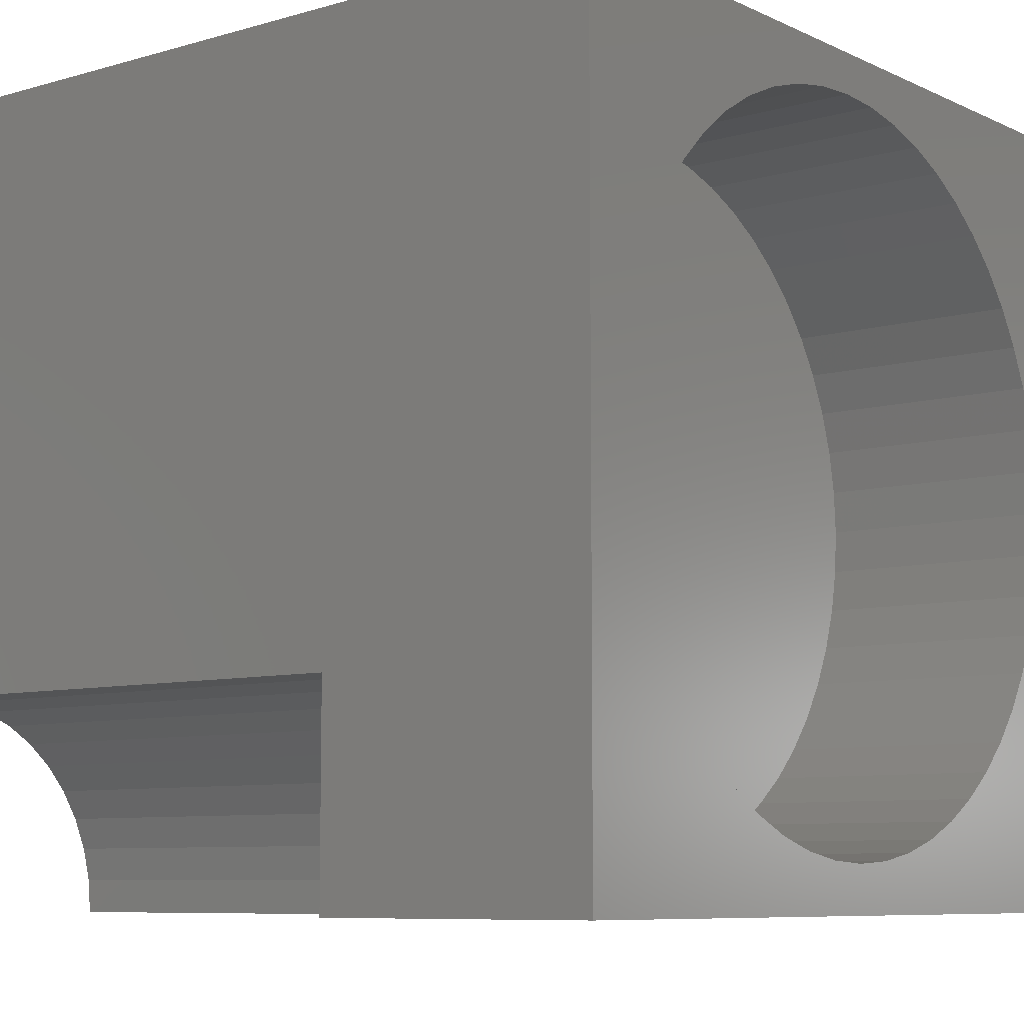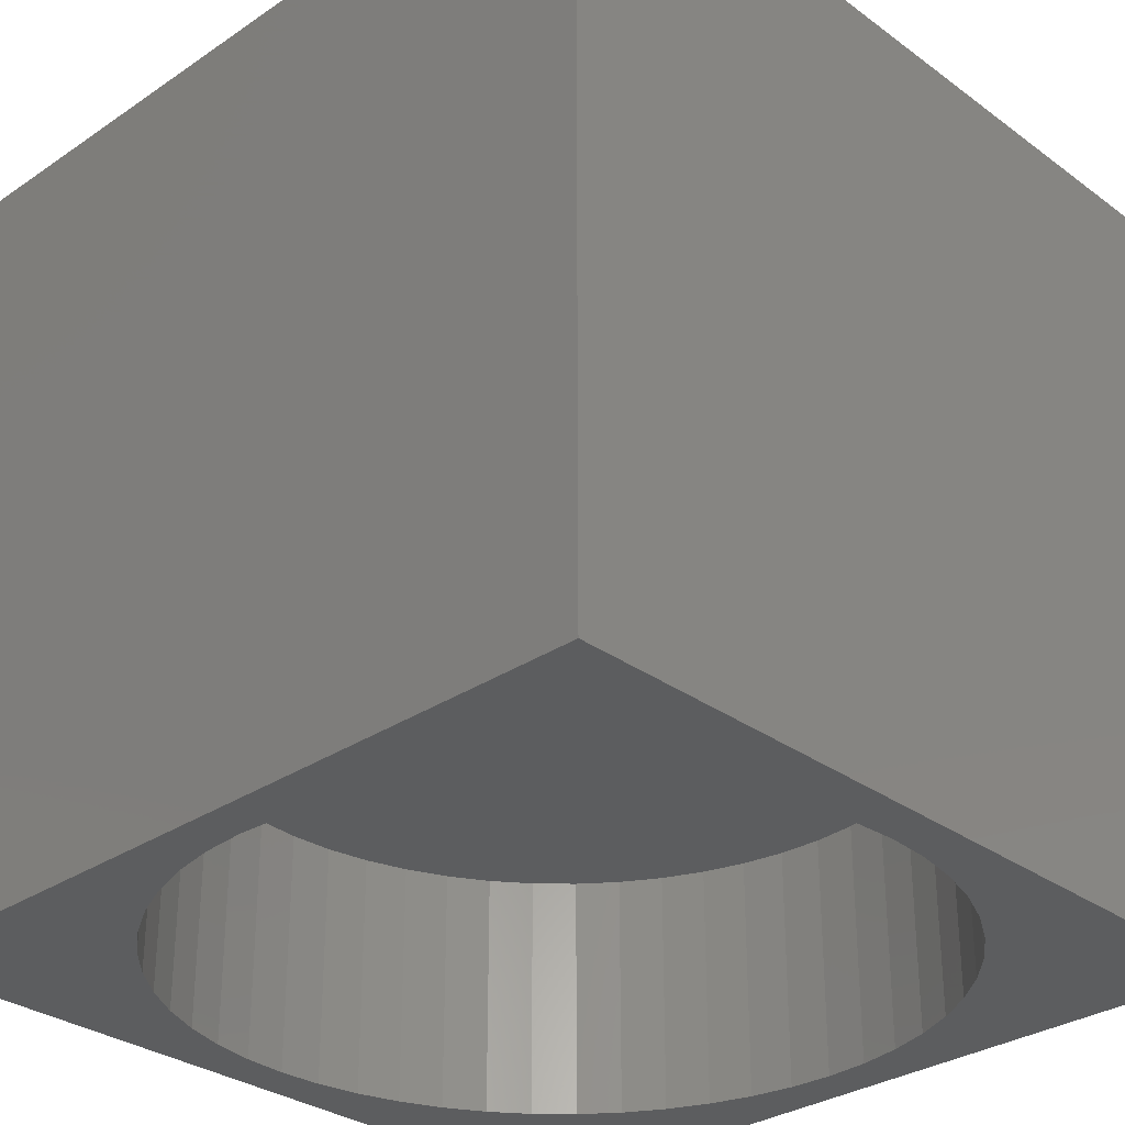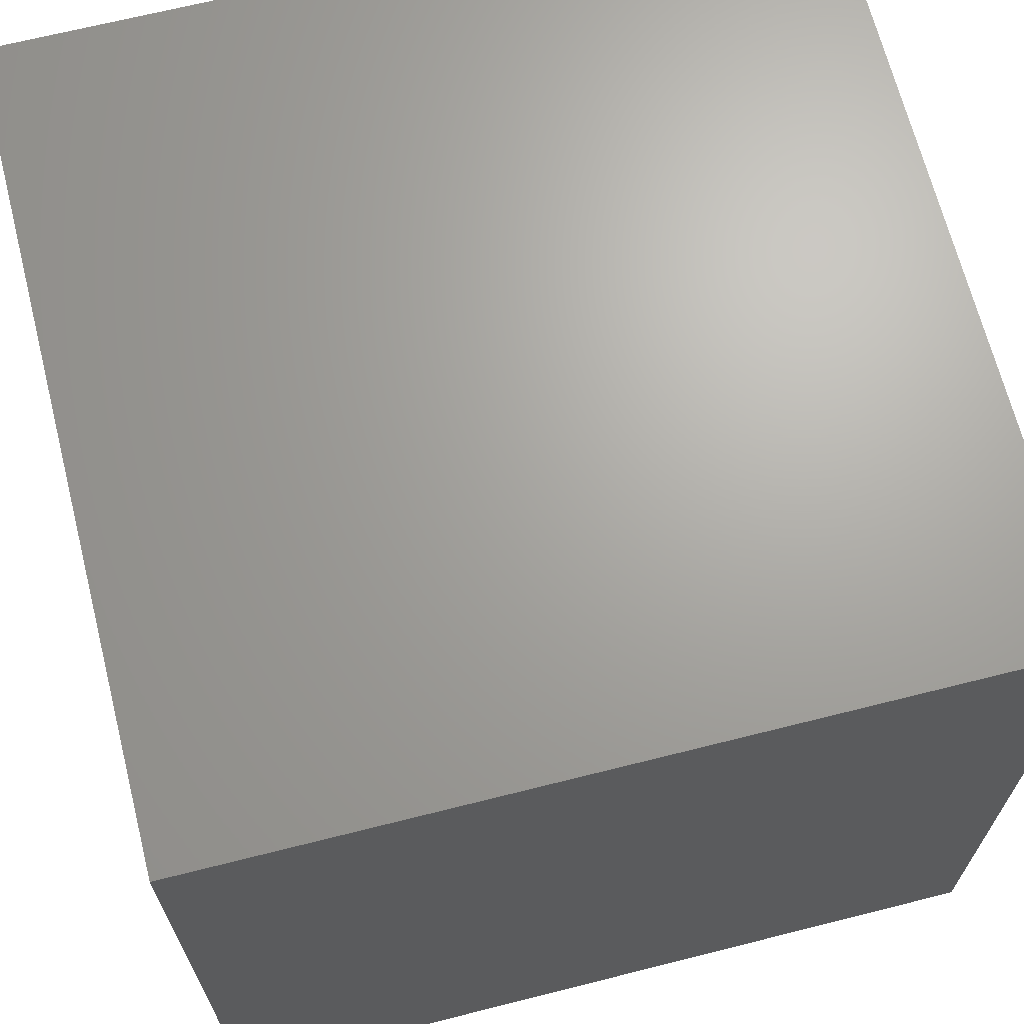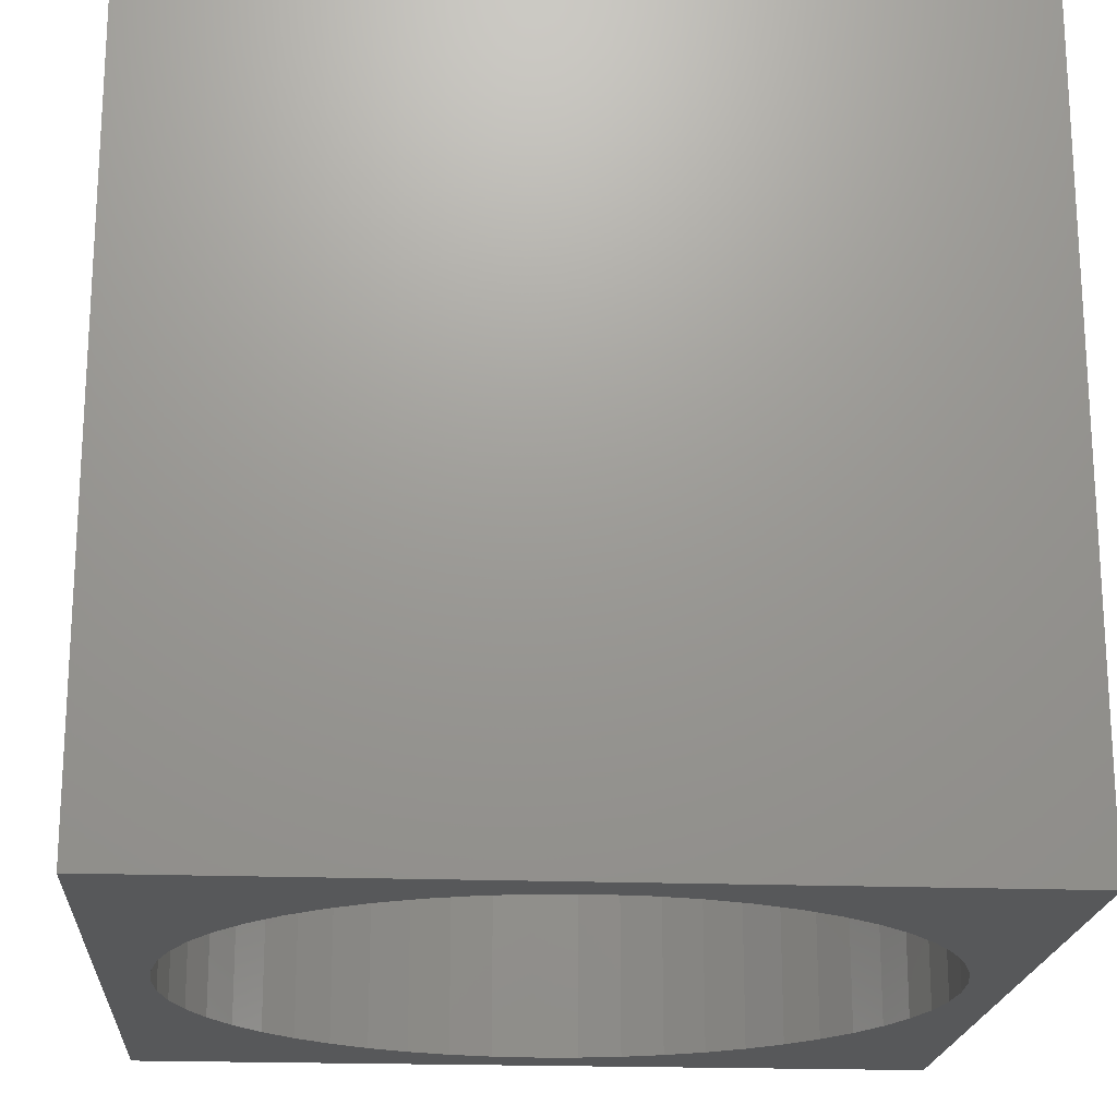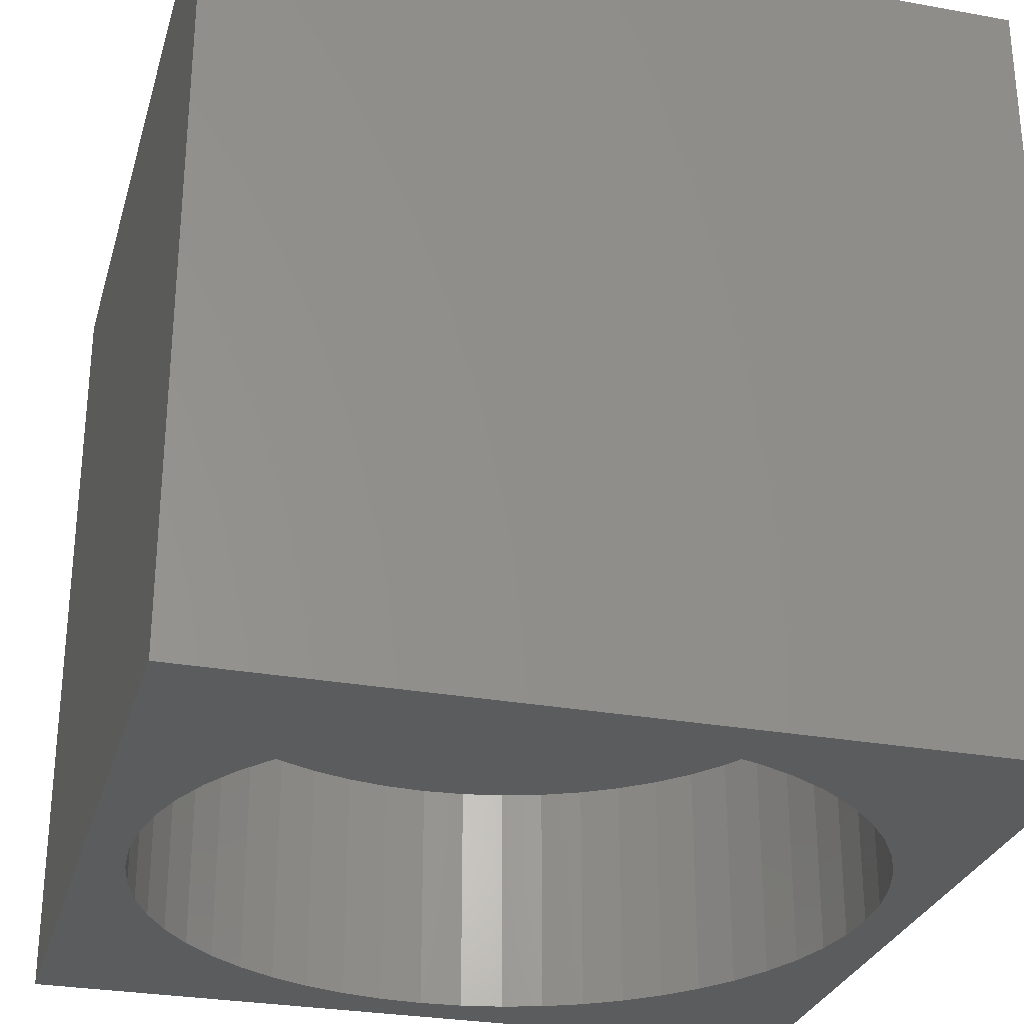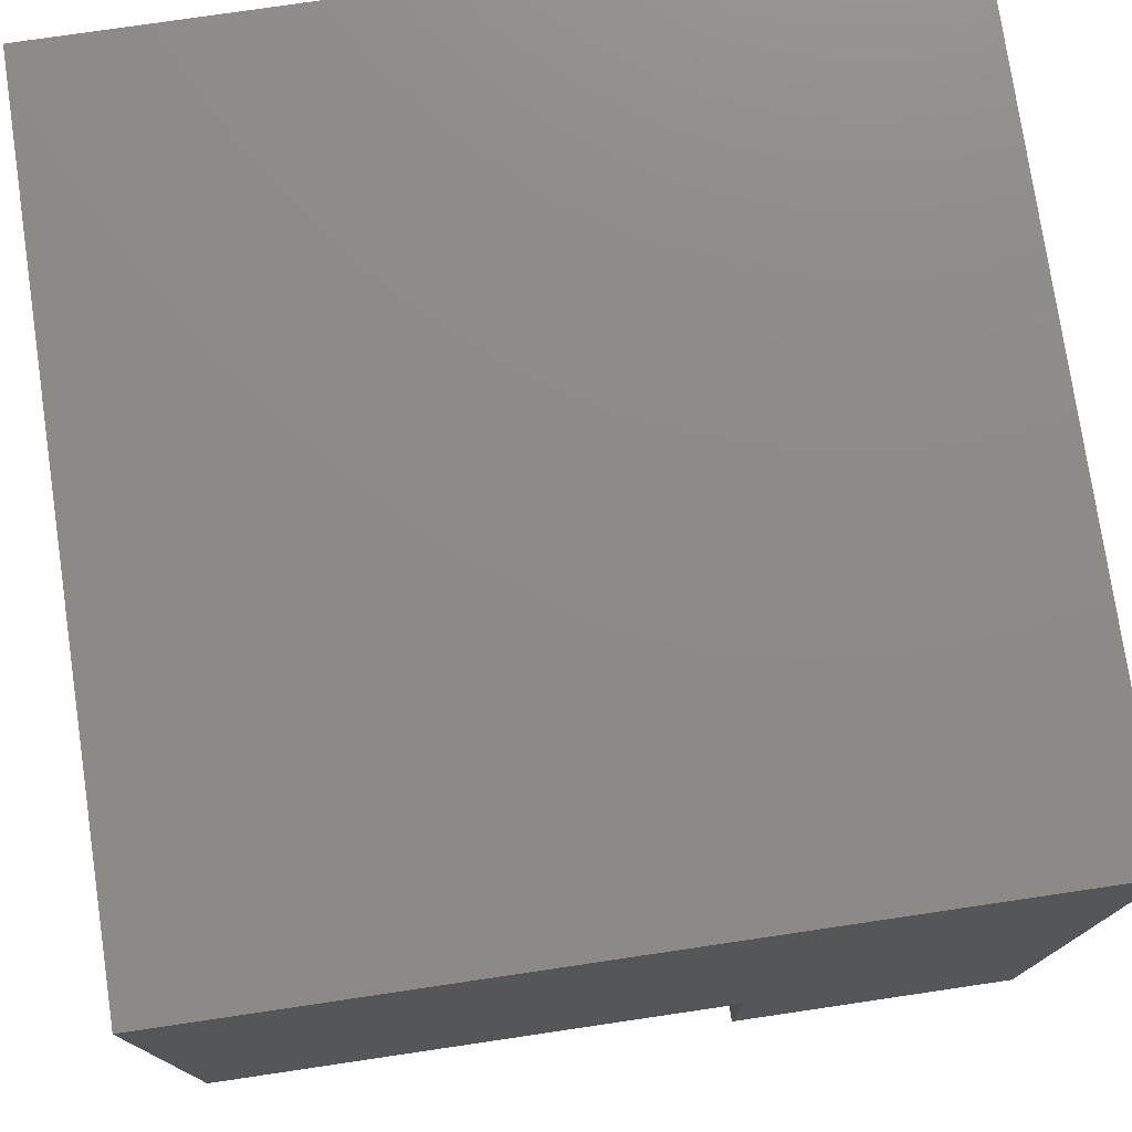
<metadata>
{"format":"stl","ext":"stl","renderer":"f3d","projection":"perspective","resolution":1024,"background":"white","views":[{"elev":-8.0,"azim":-51.4,"up":"+Z"},{"elev":-31.0,"azim":43.9,"up":"+Y"},{"elev":67.5,"azim":75.8,"up":"+Z"},{"elev":-19.7,"azim":-4.0,"up":"+Y"},{"elev":-28.7,"azim":74.8,"up":"+Y"},{"elev":76.5,"azim":-98.4,"up":"+Z"}]}
</metadata>
<code>
# stl→obj: 196 verts, 266 faces
v 2595 1e+04 0
v 1e+04 1e+04 0
v 2595 3613 0
v 1e+04 0 0
v 0 3613 0
v 0 6.123e-13 0
v 1e+04 -7.499e-29 1e+04
v 1e+04 3.749e-29 0
v 1e+04 1e+04 1e+04
v 6.123e-13 6.123e-13 1e+04
v 1e+04 0 1e+04
v 6.123e-13 1e+04 1e+04
v 6.637e-13 3613 0
v 8.226e-13 3613 2595
v 1.996e-12 1e+04 2595
v 2.449e-12 1e+04 1e+04
v 1e+04 -1.225e-12 1e+04
v 9472 -1.128e-12 5036
v 1e+04 -1.225e-12 0
v 9439 -1.122e-12 4498
v 9342 -1.104e-12 3969
v 9182 -1.074e-12 3455
v 8961 -1.034e-12 2964
v 8682 -9.826e-13 2503
v 8350 -9.216e-13 2079
v 7970 -8.517e-13 1699
v 7546 -7.738e-13 1366
v 7085 -6.892e-13 1088
v 6594 -5.99e-13 867
v 6080 -5.046e-13 706.8
v 3946 -1.125e-13 706.8
v 3432 -1.813e-14 867
v 2941 7.206e-14 1088
v 2480 1.567e-13 1366
v 2056 2.346e-13 1699
v 1676 3.045e-13 2079
v 1344 3.655e-13 2503
v 5550 -4.073e-13 609.8
v 5013 -3.086e-13 577.3
v 4476 -2.098e-13 609.8
v 1065 4.167e-13 2964
v 844.2 4.572e-13 3455
v 684.1 4.867e-13 3969
v 7546 -7.738e-13 8705
v 7970 -8.517e-13 8373
v 8350 -9.216e-13 7992
v 8682 -9.826e-13 7569
v 8961 -1.034e-12 7108
v 9182 -1.074e-12 6617
v 9342 -1.104e-12 6103
v 9439 -1.122e-12 5573
v 684.1 4.867e-13 6103
v 844.2 4.572e-13 6617
v 1065 4.167e-13 7108
v 1344 3.655e-13 7569
v 1676 3.045e-13 7992
v 2056 2.346e-13 8373
v 2480 1.567e-13 8705
v 6080 -5.046e-13 9365
v 6594 -5.99e-13 9205
v 7085 -6.892e-13 8984
v 587 5.045e-13 4498
v 554.5 5.105e-13 5036
v 587 5.045e-13 5573
v 2941 7.206e-14 8984
v 3432 -1.813e-14 9205
v 3946 -1.125e-13 9365
v 4476 -2.098e-13 9462
v 5013 -3.086e-13 9494
v 5550 -4.073e-13 9462
v 406 1e+04 2563
v 1.589e-13 1e+04 2595
v 2099 1e+04 1525
v 1835 1e+04 1835
v 2563 1e+04 406
v 2468 1e+04 801.9
v 2312 1e+04 1178
v 1525 1e+04 2099
v 1178 1e+04 2312
v 801.9 1e+04 2468
v 1.589e-13 3613 2595
v 1.332e-12 1e+04 2595
v 406 3613 2563
v 801.9 3613 2468
v 1178 3613 2312
v 1525 3613 2099
v 1835 3613 1835
v 2099 3613 1525
v 2312 3613 1178
v 2468 3613 801.9
v 2563 3613 406
v 5013 2997 9494
v 5013 4.441e-13 9494
v 4476 2997 9462
v 4476 4.441e-13 9462
v 3946 2997 9365
v 3946 4.441e-13 9365
v 3432 2997 9205
v 3432 4.441e-13 9205
v 2941 2997 8984
v 2941 4.441e-13 8984
v 2480 2997 8705
v 2480 4.441e-13 8705
v 2056 2997 8373
v 2056 4.441e-13 8373
v 1676 2997 7992
v 1676 4.441e-13 7992
v 1344 2997 7569
v 1344 8.882e-13 7569
v 1065 2997 7108
v 1065 8.882e-13 7108
v 844.2 2997 6617
v 844.2 8.882e-13 6617
v 684.1 2997 6103
v 684.1 8.882e-13 6103
v 587 2997 5573
v 587 8.882e-13 5573
v 554.5 2997 5036
v 554.5 8.882e-13 5036
v 587 2997 4498
v 587 8.882e-13 4498
v 684.1 2997 3969
v 684.1 8.882e-13 3969
v 844.2 2997 3455
v 844.2 8.882e-13 3455
v 1065 2997 2964
v 1065 8.882e-13 2964
v 1344 2997 2503
v 1344 8.882e-13 2503
v 1676 2997 2079
v 1676 4.441e-13 2079
v 2056 2997 1699
v 2056 4.441e-13 1699
v 2480 2997 1366
v 2480 4.441e-13 1366
v 2941 2997 1088
v 2941 4.441e-13 1088
v 3432 2997 867
v 3432 4.441e-13 867
v 3946 2997 706.8
v 3946 4.441e-13 706.8
v 4476 2997 609.8
v 4476 4.441e-13 609.8
v 5013 2997 577.3
v 5013 4.441e-13 577.3
v 5550 2997 609.8
v 5550 4.441e-13 609.8
v 6080 2997 706.8
v 6080 4.441e-13 706.8
v 6594 2997 867
v 6594 4.441e-13 867
v 7085 2997 1088
v 7085 4.441e-13 1088
v 7546 2997 1366
v 7546 4.441e-13 1366
v 7970 2997 1699
v 7970 4.441e-13 1699
v 8350 2997 2079
v 8350 4.441e-13 2079
v 8682 2997 2503
v 8682 0 2503
v 8961 2997 2964
v 8961 0 2964
v 9182 2997 3455
v 9182 0 3455
v 9342 2997 3969
v 9342 0 3969
v 9439 2997 4498
v 9439 0 4498
v 9472 2997 5036
v 9472 0 5036
v 9439 2997 5573
v 9439 0 5573
v 9342 2997 6103
v 9342 0 6103
v 9182 2997 6617
v 9182 0 6617
v 8961 2997 7108
v 8961 0 7108
v 8682 2997 7569
v 8682 0 7569
v 8350 2997 7992
v 8350 4.441e-13 7992
v 7970 2997 8373
v 7970 4.441e-13 8373
v 7546 2997 8705
v 7546 4.441e-13 8705
v 7085 2997 8984
v 7085 4.441e-13 8984
v 6594 2997 9205
v 6594 4.441e-13 9205
v 6080 2997 9365
v 6080 4.441e-13 9365
v 5550 2997 9462
v 5550 4.441e-13 9462
v 5013 2997 5036
f 1 2 3
f 3 2 4
f 3 4 5
f 5 4 6
f 7 8 9
f 9 8 2
f 10 11 12
f 12 11 9
f 13 6 14
f 14 6 10
f 14 10 15
f 15 10 16
f 17 18 19
f 19 18 20
f 19 20 21
f 21 22 19
f 19 22 23
f 19 23 24
f 24 25 19
f 19 25 26
f 19 26 27
f 27 28 19
f 19 28 29
f 19 29 30
f 31 32 6
f 6 32 33
f 6 33 34
f 34 35 6
f 6 35 36
f 6 36 37
f 30 38 19
f 19 38 39
f 19 39 6
f 6 39 40
f 6 40 31
f 37 41 6
f 6 41 42
f 6 42 43
f 44 45 17
f 17 45 46
f 46 47 17
f 17 47 48
f 17 48 49
f 49 50 17
f 17 50 51
f 17 51 18
f 52 53 10
f 10 53 54
f 10 54 55
f 55 56 10
f 10 56 57
f 10 57 58
f 59 60 17
f 17 60 61
f 17 61 44
f 43 62 6
f 6 62 63
f 6 63 10
f 10 63 64
f 10 64 52
f 58 65 10
f 10 65 66
f 10 66 67
f 67 68 10
f 10 68 69
f 10 69 17
f 17 69 70
f 17 70 59
f 71 72 12
f 9 73 74
f 1 75 2
f 2 75 76
f 2 76 9
f 9 76 77
f 9 77 73
f 74 78 9
f 9 78 79
f 9 79 12
f 12 79 80
f 12 80 71
f 81 82 83
f 83 82 71
f 83 71 84
f 84 71 80
f 84 80 85
f 85 80 79
f 85 79 86
f 86 79 78
f 86 78 87
f 87 78 74
f 87 74 88
f 88 74 73
f 88 73 89
f 89 73 77
f 89 77 90
f 90 77 76
f 90 76 91
f 91 76 75
f 91 75 3
f 3 75 1
f 5 85 86
f 81 83 5
f 5 83 84
f 5 84 85
f 86 87 5
f 5 87 88
f 5 88 89
f 89 90 5
f 5 90 91
f 5 91 3
f 92 93 94
f 94 93 95
f 94 95 96
f 96 95 97
f 96 97 98
f 98 97 99
f 98 99 100
f 100 99 101
f 100 101 102
f 102 101 103
f 102 103 104
f 104 103 105
f 104 105 106
f 106 105 107
f 106 107 108
f 108 107 109
f 108 109 110
f 110 109 111
f 110 111 112
f 112 111 113
f 112 113 114
f 114 113 115
f 114 115 116
f 116 115 117
f 116 117 118
f 118 117 119
f 118 119 120
f 120 119 121
f 120 121 122
f 122 121 123
f 122 123 124
f 124 123 125
f 124 125 126
f 126 125 127
f 126 127 128
f 128 127 129
f 128 129 130
f 130 129 131
f 130 131 132
f 132 131 133
f 132 133 134
f 134 133 135
f 134 135 136
f 136 135 137
f 136 137 138
f 138 137 139
f 138 139 140
f 140 139 141
f 140 141 142
f 142 141 143
f 142 143 144
f 144 143 145
f 144 145 146
f 146 145 147
f 146 147 148
f 148 147 149
f 148 149 150
f 150 149 151
f 150 151 152
f 152 151 153
f 152 153 154
f 154 153 155
f 154 155 156
f 156 155 157
f 156 157 158
f 158 157 159
f 158 159 160
f 160 159 161
f 160 161 162
f 162 161 163
f 162 163 164
f 164 163 165
f 164 165 166
f 166 165 167
f 166 167 168
f 168 167 169
f 168 169 170
f 170 169 171
f 170 171 172
f 172 171 173
f 172 173 174
f 174 173 175
f 174 175 176
f 176 175 177
f 176 177 178
f 178 177 179
f 178 179 180
f 180 179 181
f 180 181 182
f 182 181 183
f 182 183 184
f 184 183 185
f 184 185 186
f 186 185 187
f 186 187 188
f 188 187 189
f 188 189 190
f 190 189 191
f 190 191 192
f 192 191 193
f 192 193 194
f 194 193 195
f 194 195 92
f 92 195 93
f 92 94 196
f 190 192 196
f 196 192 194
f 196 194 92
f 184 186 196
f 196 186 188
f 196 188 190
f 178 180 196
f 196 180 182
f 196 182 184
f 172 174 196
f 196 174 176
f 196 176 178
f 166 168 196
f 196 168 170
f 196 170 172
f 160 162 196
f 196 162 164
f 196 164 166
f 154 156 196
f 196 156 158
f 196 158 160
f 148 150 196
f 196 150 152
f 196 152 154
f 142 144 196
f 196 144 146
f 196 146 148
f 136 138 196
f 196 138 140
f 196 140 142
f 130 132 196
f 196 132 134
f 196 134 136
f 124 126 196
f 196 126 128
f 196 128 130
f 118 120 196
f 196 120 122
f 196 122 124
f 112 114 196
f 196 114 116
f 196 116 118
f 106 108 196
f 196 108 110
f 196 110 112
f 100 102 196
f 196 102 104
f 196 104 106
f 94 96 196
f 196 96 98
f 196 98 100

</code>
